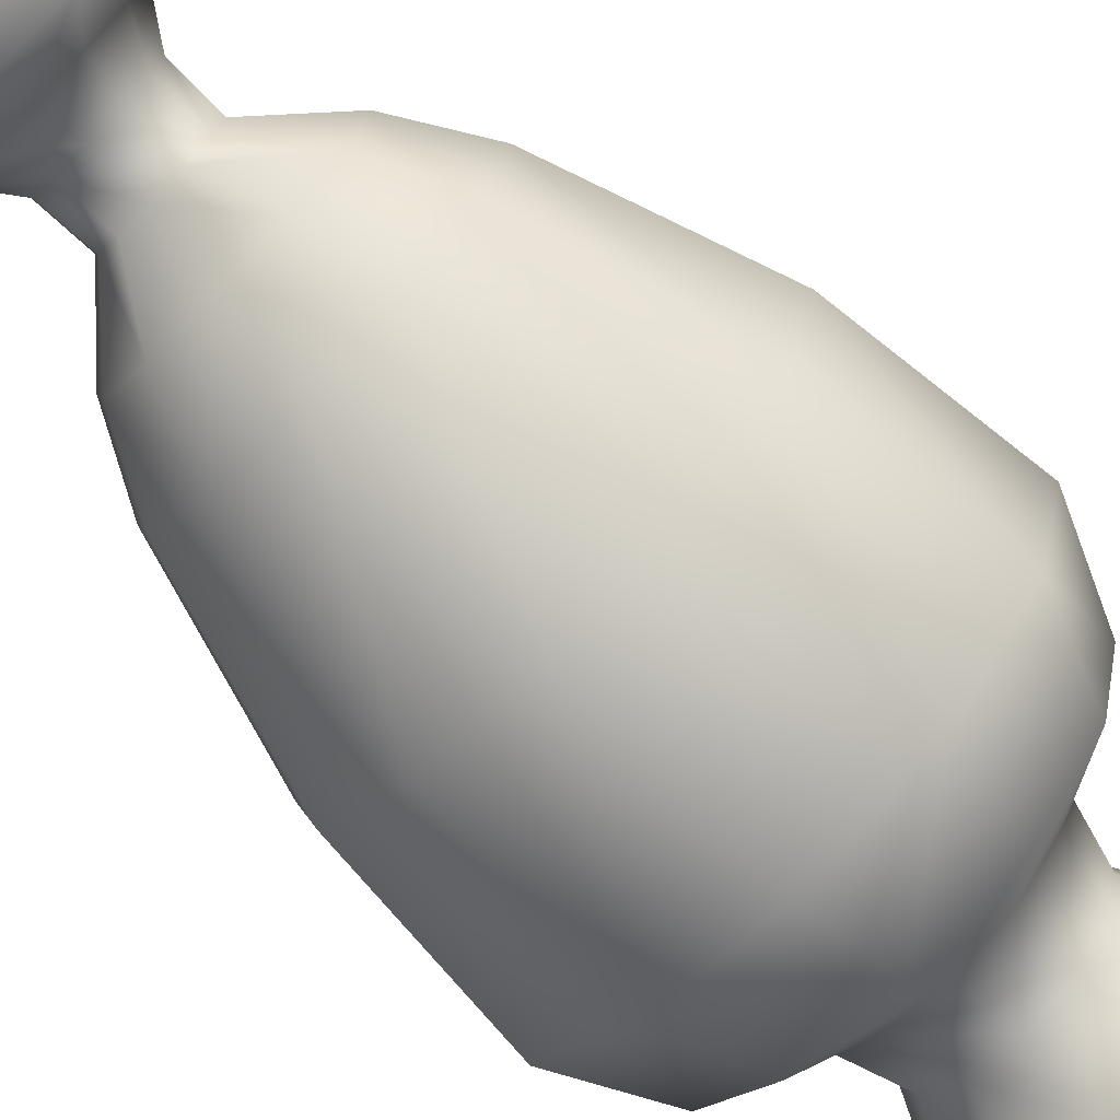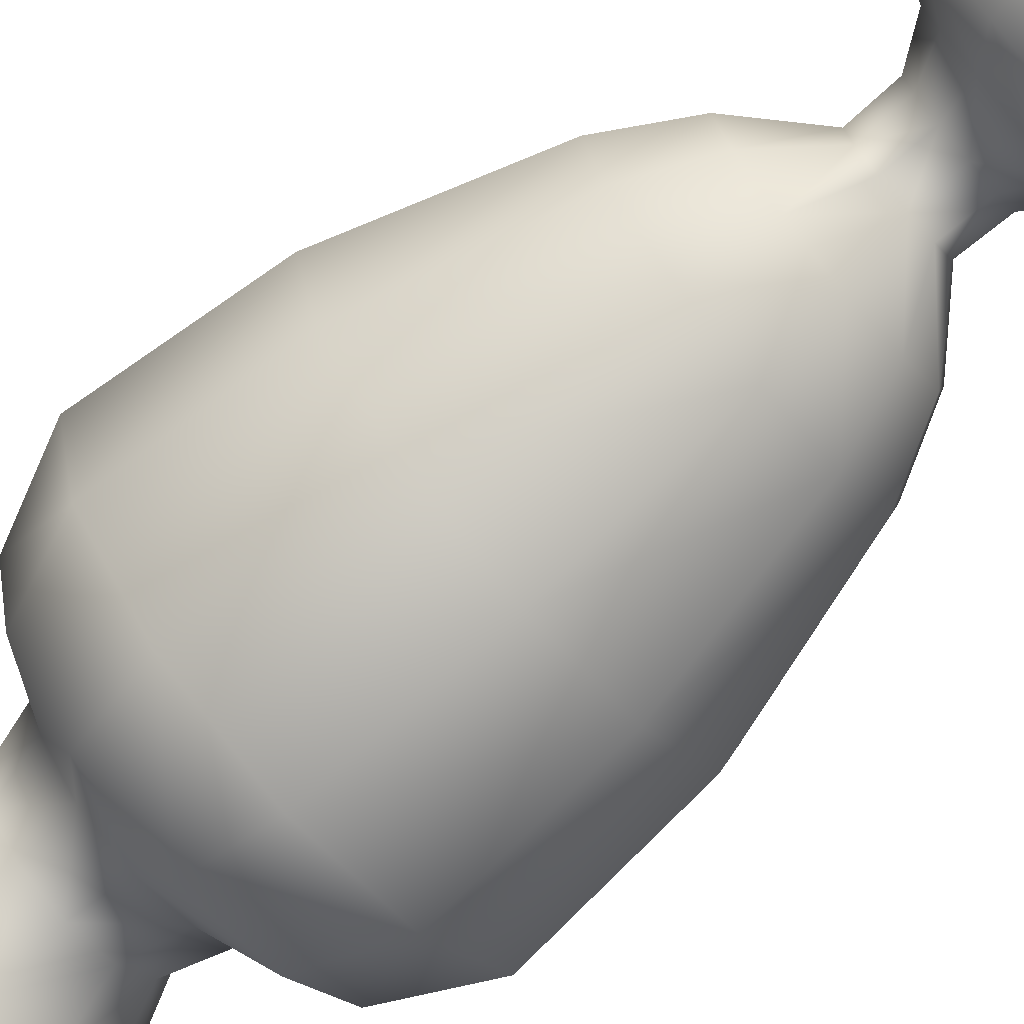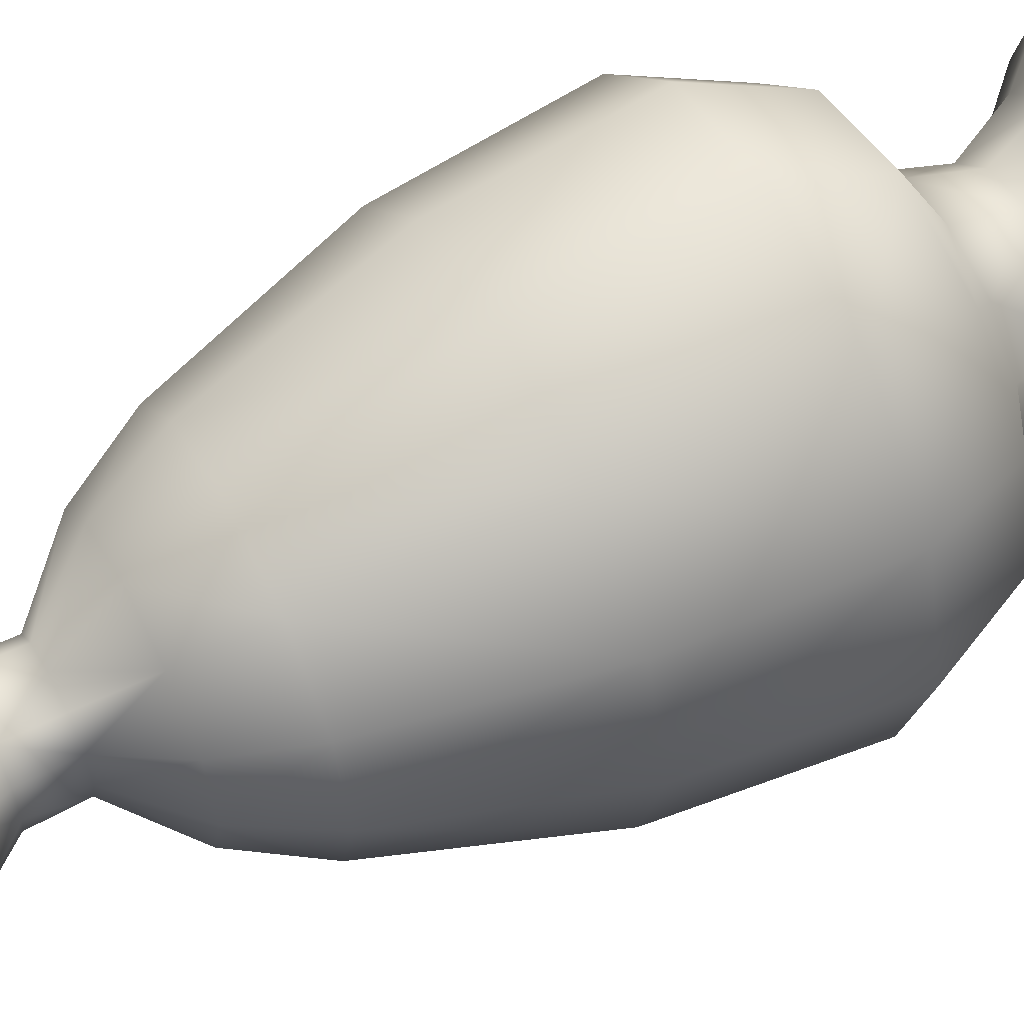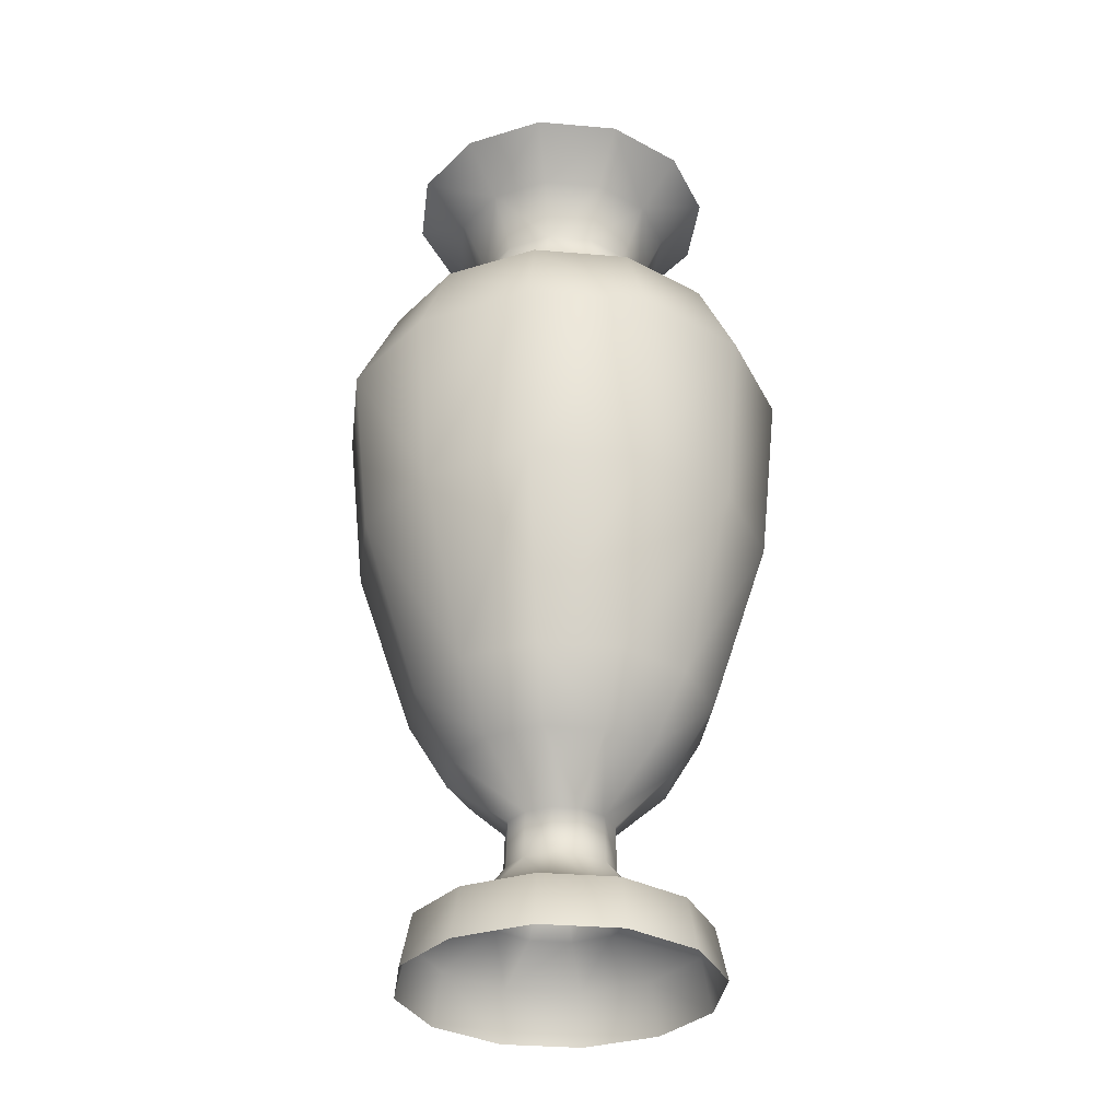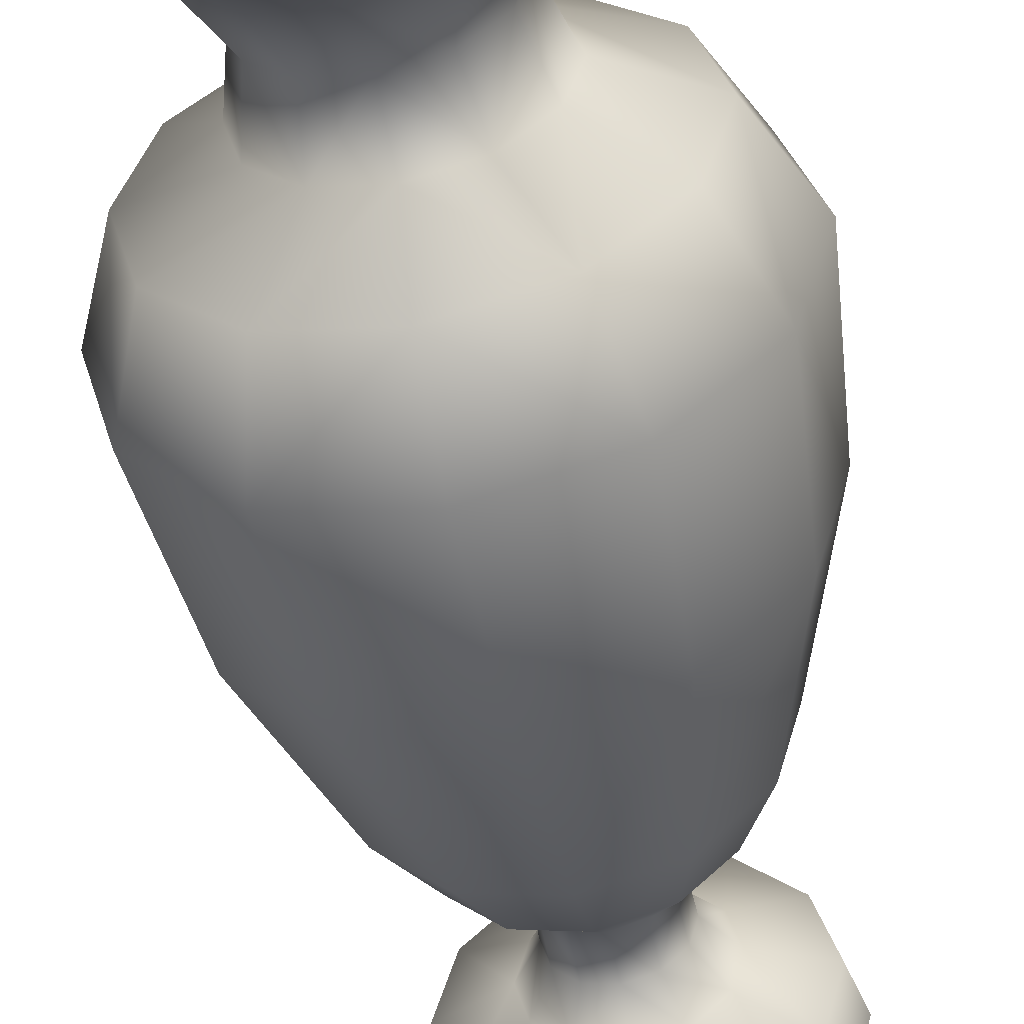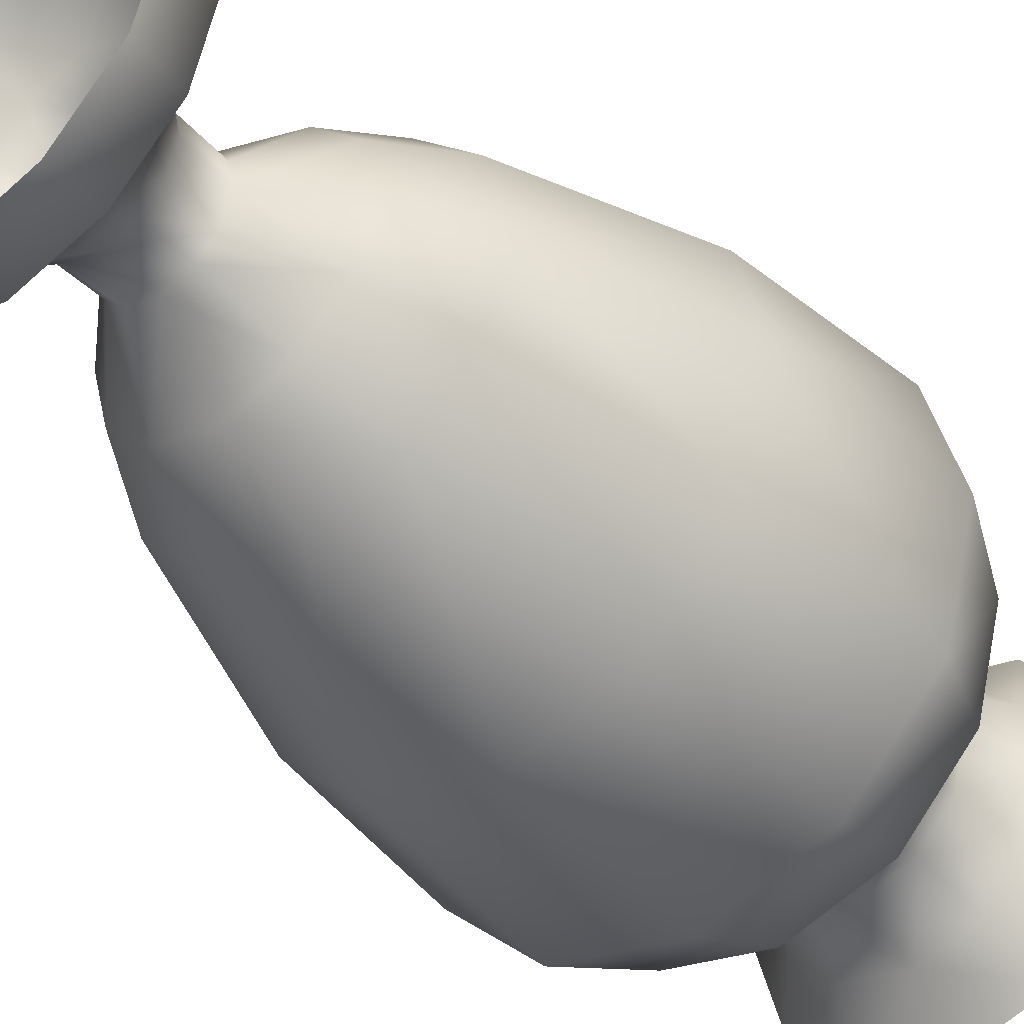
<metadata>
{"format":"obj","ext":"obj","renderer":"f3d","projection":"perspective","resolution":1024,"background":"white","views":[{"elev":-74.1,"azim":-134.2,"up":"+Y"},{"elev":-73.3,"azim":130.7,"up":"+Y"},{"elev":58.0,"azim":-117.8,"up":"+Y"},{"elev":-32.6,"azim":128.1,"up":"+Z"},{"elev":-54.4,"azim":11.8,"up":"+Y"},{"elev":-42.8,"azim":-140.2,"up":"+Y"}]}
</metadata>
<code>
o BigVase
v 1.409 0.8135 0.5906
v 0.8135 1.409 0.5906
v 0.4495 0.7785 0.8859
v 0.7785 0.4495 0.8859
v 0 1.627 0.5906
v 0 0.8989 0.8859
v -0.8135 1.409 0.5906
v -0.4495 0.7785 0.8859
v -1.409 0.8135 0.5906
v -0.7785 0.4495 0.8859
v -1.627 -0 0.5906
v -0.8989 -0 0.8859
v -1.409 -0.8135 0.5906
v -0.7785 -0.4495 0.8859
v -0.8135 -1.409 0.5906
v -0.4495 -0.7785 0.8859
v 0 -1.627 0.5906
v 0 -0.8989 0.8859
v 0.8135 -1.409 0.5906
v 0.4495 -0.7785 0.8859
v 1.409 -0.8135 0.5906
v 0.7785 -0.4495 0.8859
v 1.627 -0 0.5906
v 0.8989 -0 0.8859
v 1.09 0.6295 2.417
v 0.6295 1.09 2.417
v 0.8556 1.482 3.181
v 1.482 0.8556 3.181
v 0 1.259 2.417
v 0 1.711 3.181
v -0.6295 1.09 2.417
v -0.8556 1.482 3.181
v -1.09 0.6295 2.417
v -1.482 0.8556 3.181
v -1.259 -0 2.417
v -1.711 -1e-06 3.181
v -1.09 -0.6295 2.417
v -1.482 -0.8556 3.181
v -0.6295 -1.09 2.417
v -0.8556 -1.482 3.181
v 0 -1.259 2.417
v 0 -1.711 3.181
v 0.6295 -1.09 2.417
v 0.8556 -1.482 3.181
v 1.09 -0.6295 2.417
v 1.482 -0.8556 3.181
v 1.259 -0 2.417
v 1.711 -1e-06 3.181
v 1.185 2.053 5.181
v 2.053 1.185 5.181
v 0 2.37 5.181
v -1.185 2.053 5.181
v -2.053 1.185 5.181
v -2.37 -1e-06 5.181
v -2.053 -1.185 5.181
v -1.185 -2.053 5.181
v 0 -2.37 5.181
v 1.185 -2.053 5.181
v 2.053 -1.185 5.181
v 2.37 -1e-06 5.181
v 1.289 2.232 7.181
v 2.232 1.289 7.181
v 0 2.578 7.181
v -1.289 2.232 7.181
v -2.232 1.289 7.181
v -2.578 -1e-06 7.181
v -2.232 -1.289 7.181
v -1.289 -2.232 7.181
v 0 -2.578 7.181
v 1.289 -2.232 7.181
v 2.232 -1.289 7.181
v 2.578 -1e-06 7.181
v 1.048 1.815 8.21
v 1.815 1.048 8.21
v 0 2.096 8.21
v -1.048 1.815 8.21
v -1.815 1.048 8.21
v -2.096 -1e-06 8.21
v -1.815 -1.048 8.21
v -1.048 -1.815 8.21
v 0 -2.096 8.21
v 1.048 -1.815 8.21
v 1.815 -1.048 8.21
v 2.096 -1e-06 8.21
v 0.6432 0.3713 10.13
v 0.3713 0.6432 10.13
v 0.3713 0.6432 4.443
v 0.6432 0.3713 4.443
v 0 0.7427 10.13
v 0 0.7427 4.443
v -0.3713 0.6432 10.13
v -0.3713 0.6432 4.443
v -0.6432 0.3713 10.13
v -0.6432 0.3713 4.443
v -0.7427 -2e-06 10.13
v -0.7427 -1e-06 4.443
v -0.6432 -0.3713 10.13
v -0.6432 -0.3713 4.443
v -0.3713 -0.6432 10.13
v -0.3713 -0.6432 4.443
v 0 -0.7427 10.13
v 0 -0.7427 4.443
v 0.3713 -0.6432 10.13
v 0.3713 -0.6432 4.443
v 0.6432 -0.3713 10.13
v 0.6432 -0.3713 4.443
v 0.7427 -2e-06 10.13
v 0.7427 -1e-06 4.443
v 1.575 0.9093 10.5
v 1.506 0.8696 10.54
v 1.739 -2e-06 10.54
v 1.819 -2e-06 10.5
v 0.9093 1.575 10.5
v 0.8696 1.506 10.54
v 0 1.819 10.5
v 0 1.739 10.54
v -0.9093 1.575 10.5
v -0.8696 1.506 10.54
v -1.575 0.9093 10.5
v -1.506 0.8696 10.54
v -1.819 -2e-06 10.5
v -1.739 -2e-06 10.54
v -1.575 -0.9093 10.5
v -1.506 -0.8696 10.54
v -0.9093 -1.575 10.5
v -0.8696 -1.506 10.54
v 0 -1.819 10.5
v 0 -1.739 10.54
v 0.9093 -1.575 10.5
v 0.8696 -1.506 10.54
v 1.575 -0.9093 10.5
v 1.506 -0.8696 10.54
v 1.311 -2e-06 9.982
v 1.135 0.6553 9.982
v 0.6553 1.135 9.982
v 0 1.311 9.982
v -0.6553 1.135 9.982
v -1.135 0.6553 9.982
v -1.311 -2e-06 9.982
v -1.135 -0.6553 9.982
v -0.6553 -1.135 9.982
v 0 -1.311 9.982
v 0.6553 -1.135 9.982
v 1.135 -0.6553 9.982
v 0.5991 1.038 8.689
v 1.038 0.5991 8.689
v 0 1.198 8.689
v -0.5991 1.038 8.689
v -1.038 0.5991 8.689
v -1.198 -1e-06 8.689
v -1.038 -0.5991 8.689
v -0.5991 -1.038 8.689
v 0 -1.198 8.689
v 0.5991 -1.038 8.689
v 1.038 -0.5991 8.689
v 1.198 -1e-06 8.689
v 0.5195 0.2999 1.804
v 0.2999 0.5195 1.804
v 0 0.5998 1.804
v -0.2999 0.5195 1.804
v -0.5195 0.2999 1.804
v -0.5998 -0 1.804
v -0.5195 -0.2999 1.804
v -0.2999 -0.5195 1.804
v 0 -0.5998 1.804
v 0.2999 -0.5195 1.804
v 0.5195 -0.2999 1.804
v 0.5998 -0 1.804
v 0.8744 1.514 0
v 1.514 0.8744 0
v 0 1.749 0
v -0.8744 1.514 0
v -1.514 0.8744 0
v -1.749 0 0
v -1.514 -0.8744 -0
v -0.8744 -1.514 -0
v 0 -1.749 -0
v 0.8744 -1.514 -0
v 1.514 -0.8744 -0
v 1.749 0 0
v 0.5332 0.3078 1.277
v 0.6156 -0 1.277
v 0.5332 -0.3078 1.277
v 0.3078 -0.5332 1.277
v 0 -0.6156 1.277
v -0.3078 -0.5332 1.277
v -0.5332 -0.3078 1.277
v -0.6156 -0 1.277
v -0.5332 0.3078 1.277
v -0.3078 0.5332 1.277
v 0 0.6156 1.277
v 0.3078 0.5332 1.277
v 0.5009 0.8676 9.361
v 0.8676 0.5009 9.361
v 1.002 -2e-06 9.361
v 0.8676 -0.5009 9.361
v 0.5009 -0.8676 9.361
v 0 -1.002 9.361
v -0.5009 -0.8676 9.361
v -0.8676 -0.5009 9.361
v -1.002 -2e-06 9.361
v -0.8676 0.5009 9.361
v -0.5009 0.8676 9.361
v 0 1.002 9.361
f 2 4 1
f 2 6 3
f 7 6 5
f 9 8 7
f 9 12 10
f 13 12 11
f 15 14 13
f 15 18 16
f 19 18 17
f 21 20 19
f 21 24 22
f 1 24 23
f 26 28 25
f 29 27 26
f 29 32 30
f 33 32 31
f 35 34 33
f 35 38 36
f 39 38 37
f 41 40 39
f 41 44 42
f 45 44 43
f 47 46 45
f 47 28 48
f 49 28 27
f 51 27 30
f 52 30 32
f 53 32 34
f 36 53 34
f 55 36 38
f 56 38 40
f 57 40 42
f 58 42 44
f 59 44 46
f 48 59 46
f 50 48 28
f 61 50 49
f 63 49 51
f 64 51 52
f 65 52 53
f 54 65 53
f 67 54 55
f 68 55 56
f 69 56 57
f 70 57 58
f 71 58 59
f 60 71 59
f 62 60 50
f 61 74 62
f 61 75 73
f 64 75 63
f 65 76 64
f 65 78 77
f 67 78 66
f 68 79 67
f 68 81 80
f 70 81 69
f 71 82 70
f 71 84 83
f 62 84 72
f 86 88 85
f 89 87 86
f 91 90 89
f 93 92 91
f 95 94 93
f 97 96 95
f 99 98 97
f 101 100 99
f 103 102 101
f 105 104 103
f 107 106 105
f 85 108 107
f 110 112 109
f 109 114 110
f 113 116 114
f 115 118 116
f 117 120 118
f 119 122 120
f 121 124 122
f 123 126 124
f 125 128 126
f 127 130 128
f 129 132 130
f 131 111 132
f 114 85 110
f 116 86 114
f 118 89 116
f 118 93 91
f 122 93 120
f 124 95 122
f 126 97 124
f 128 99 126
f 130 101 128
f 130 105 103
f 111 105 132
f 110 107 111
f 133 109 112
f 134 113 109
f 136 113 135
f 136 117 115
f 138 117 137
f 139 119 138
f 139 123 121
f 140 125 123
f 142 125 141
f 142 129 127
f 144 129 143
f 133 131 144
f 145 74 73
f 147 73 75
f 76 147 75
f 149 76 77
f 150 77 78
f 151 78 79
f 152 79 80
f 153 80 81
f 82 153 81
f 155 82 83
f 156 83 84
f 146 84 74
f 158 25 157
f 159 26 158
f 159 31 29
f 161 31 160
f 162 33 161
f 162 37 35
f 164 37 163
f 165 39 164
f 165 43 41
f 167 43 166
f 168 45 167
f 168 25 47
f 2 170 169
f 5 169 171
f 172 5 171
f 173 7 172
f 11 173 174
f 175 11 174
f 15 175 176
f 17 176 177
f 178 17 177
f 179 19 178
f 23 179 180
f 170 23 180
f 4 182 24
f 22 182 183
f 22 184 20
f 20 185 18
f 16 185 186
f 16 187 14
f 14 188 12
f 10 188 189
f 10 190 8
f 8 191 6
f 3 191 192
f 3 181 4
f 192 157 181
f 159 192 191
f 190 159 191
f 161 190 189
f 162 189 188
f 163 188 187
f 186 163 187
f 165 186 185
f 184 165 185
f 167 184 183
f 168 183 182
f 157 182 181
f 145 194 146
f 146 195 156
f 155 195 196
f 154 196 197
f 154 198 153
f 152 198 199
f 152 200 151
f 151 201 150
f 149 201 202
f 148 202 203
f 148 204 147
f 145 204 193
f 194 133 195
f 196 133 144
f 196 143 197
f 197 142 198
f 199 142 141
f 200 141 140
f 200 139 201
f 202 139 138
f 202 137 203
f 203 136 204
f 193 136 135
f 194 135 134
f 2 3 4
f 2 5 6
f 7 8 6
f 9 10 8
f 9 11 12
f 13 14 12
f 15 16 14
f 15 17 18
f 19 20 18
f 21 22 20
f 21 23 24
f 1 4 24
f 26 27 28
f 29 30 27
f 29 31 32
f 33 34 32
f 35 36 34
f 35 37 38
f 39 40 38
f 41 42 40
f 41 43 44
f 45 46 44
f 47 48 46
f 47 25 28
f 49 50 28
f 51 49 27
f 52 51 30
f 53 52 32
f 36 54 53
f 55 54 36
f 56 55 38
f 57 56 40
f 58 57 42
f 59 58 44
f 48 60 59
f 50 60 48
f 61 62 50
f 63 61 49
f 64 63 51
f 65 64 52
f 54 66 65
f 67 66 54
f 68 67 55
f 69 68 56
f 70 69 57
f 71 70 58
f 60 72 71
f 62 72 60
f 61 73 74
f 61 63 75
f 64 76 75
f 65 77 76
f 65 66 78
f 67 79 78
f 68 80 79
f 68 69 81
f 70 82 81
f 71 83 82
f 71 72 84
f 62 74 84
f 86 87 88
f 89 90 87
f 91 92 90
f 93 94 92
f 95 96 94
f 97 98 96
f 99 100 98
f 101 102 100
f 103 104 102
f 105 106 104
f 107 108 106
f 85 88 108
f 110 111 112
f 109 113 114
f 113 115 116
f 115 117 118
f 117 119 120
f 119 121 122
f 121 123 124
f 123 125 126
f 125 127 128
f 127 129 130
f 129 131 132
f 131 112 111
f 114 86 85
f 116 89 86
f 118 91 89
f 118 120 93
f 122 95 93
f 124 97 95
f 126 99 97
f 128 101 99
f 130 103 101
f 130 132 105
f 111 107 105
f 110 85 107
f 133 134 109
f 134 135 113
f 136 115 113
f 136 137 117
f 138 119 117
f 139 121 119
f 139 140 123
f 140 141 125
f 142 127 125
f 142 143 129
f 144 131 129
f 133 112 131
f 145 146 74
f 147 145 73
f 76 148 147
f 149 148 76
f 150 149 77
f 151 150 78
f 152 151 79
f 153 152 80
f 82 154 153
f 155 154 82
f 156 155 83
f 146 156 84
f 158 26 25
f 159 29 26
f 159 160 31
f 161 33 31
f 162 35 33
f 162 163 37
f 164 39 37
f 165 41 39
f 165 166 43
f 167 45 43
f 168 47 45
f 168 157 25
f 2 1 170
f 5 2 169
f 172 7 5
f 173 9 7
f 11 9 173
f 175 13 11
f 15 13 175
f 17 15 176
f 178 19 17
f 179 21 19
f 23 21 179
f 170 1 23
f 4 181 182
f 22 24 182
f 22 183 184
f 20 184 185
f 16 18 185
f 16 186 187
f 14 187 188
f 10 12 188
f 10 189 190
f 8 190 191
f 3 6 191
f 3 192 181
f 192 158 157
f 159 158 192
f 190 160 159
f 161 160 190
f 162 161 189
f 163 162 188
f 186 164 163
f 165 164 186
f 184 166 165
f 167 166 184
f 168 167 183
f 157 168 182
f 145 193 194
f 146 194 195
f 155 156 195
f 154 155 196
f 154 197 198
f 152 153 198
f 152 199 200
f 151 200 201
f 149 150 201
f 148 149 202
f 148 203 204
f 145 147 204
f 194 134 133
f 196 195 133
f 196 144 143
f 197 143 142
f 199 198 142
f 200 199 141
f 200 140 139
f 202 201 139
f 202 138 137
f 203 137 136
f 193 204 136
f 194 193 135

</code>
